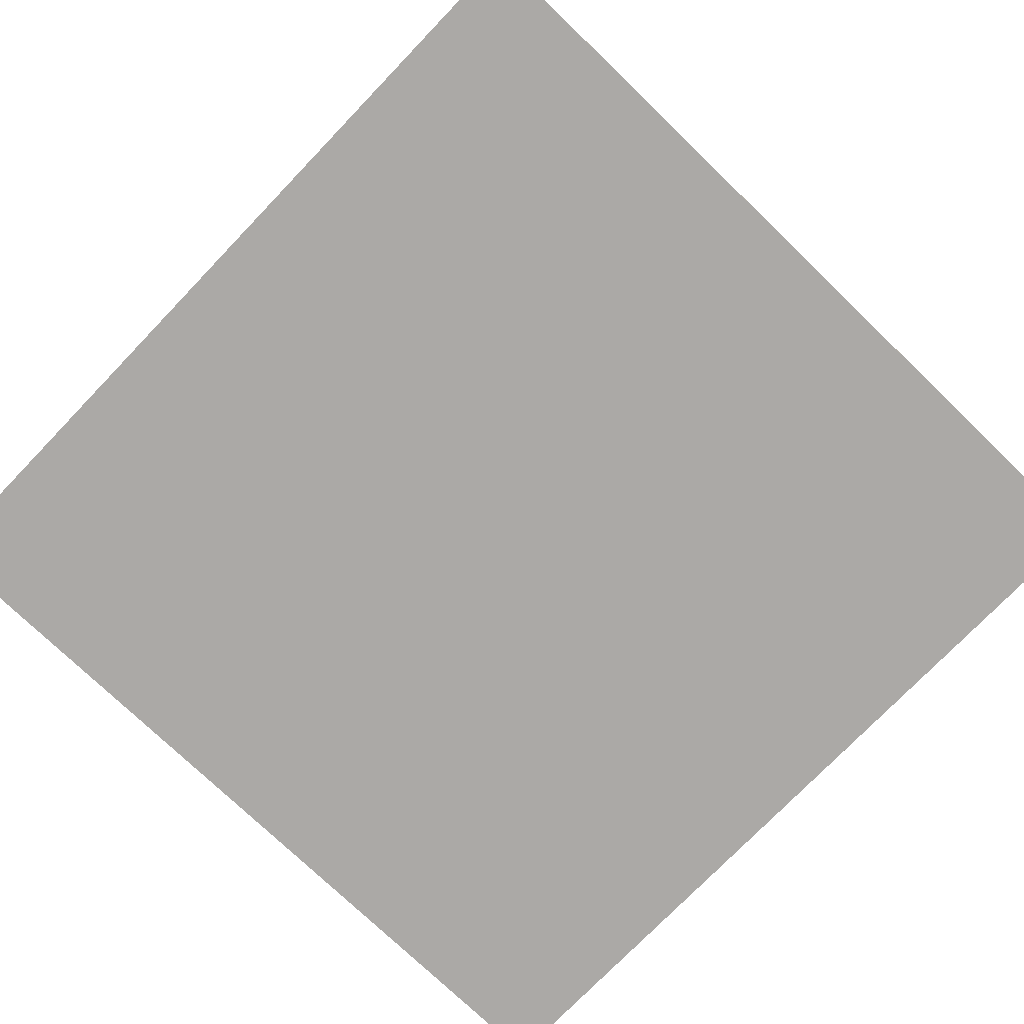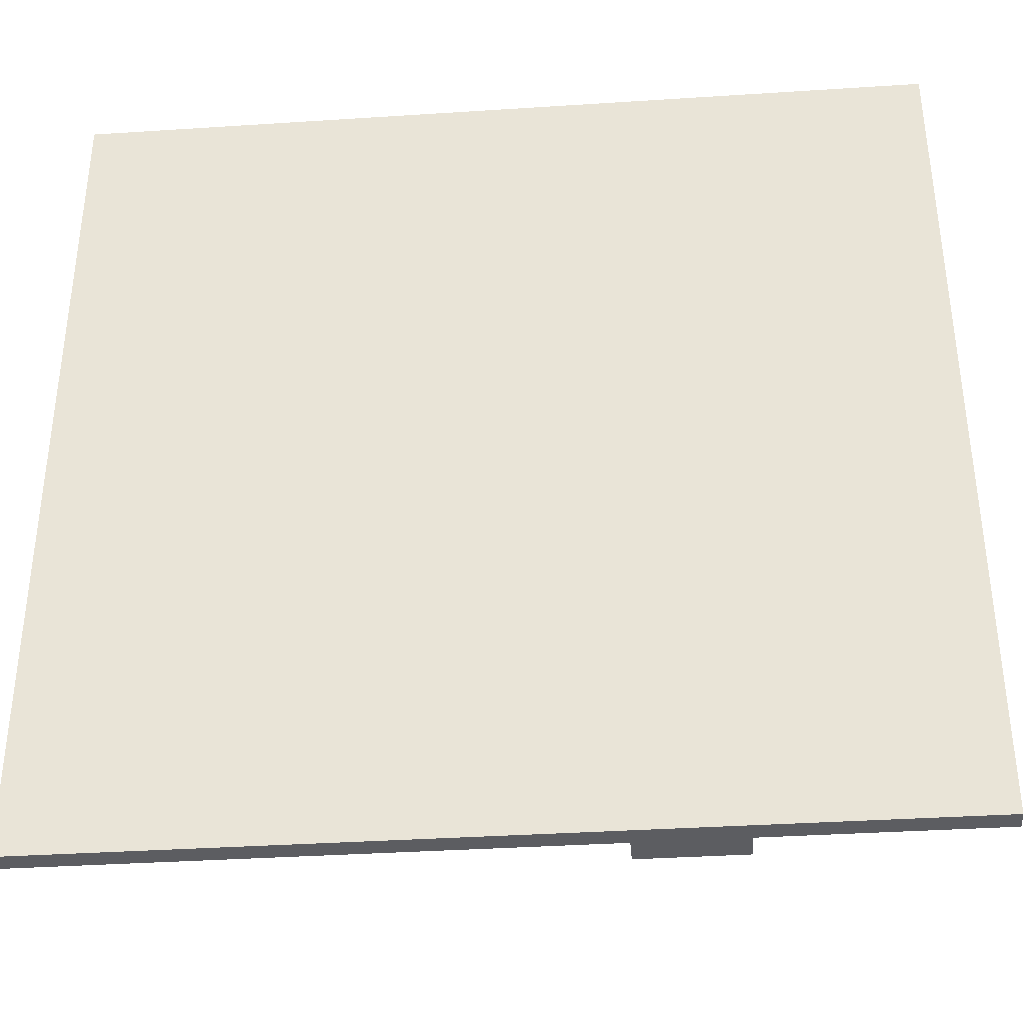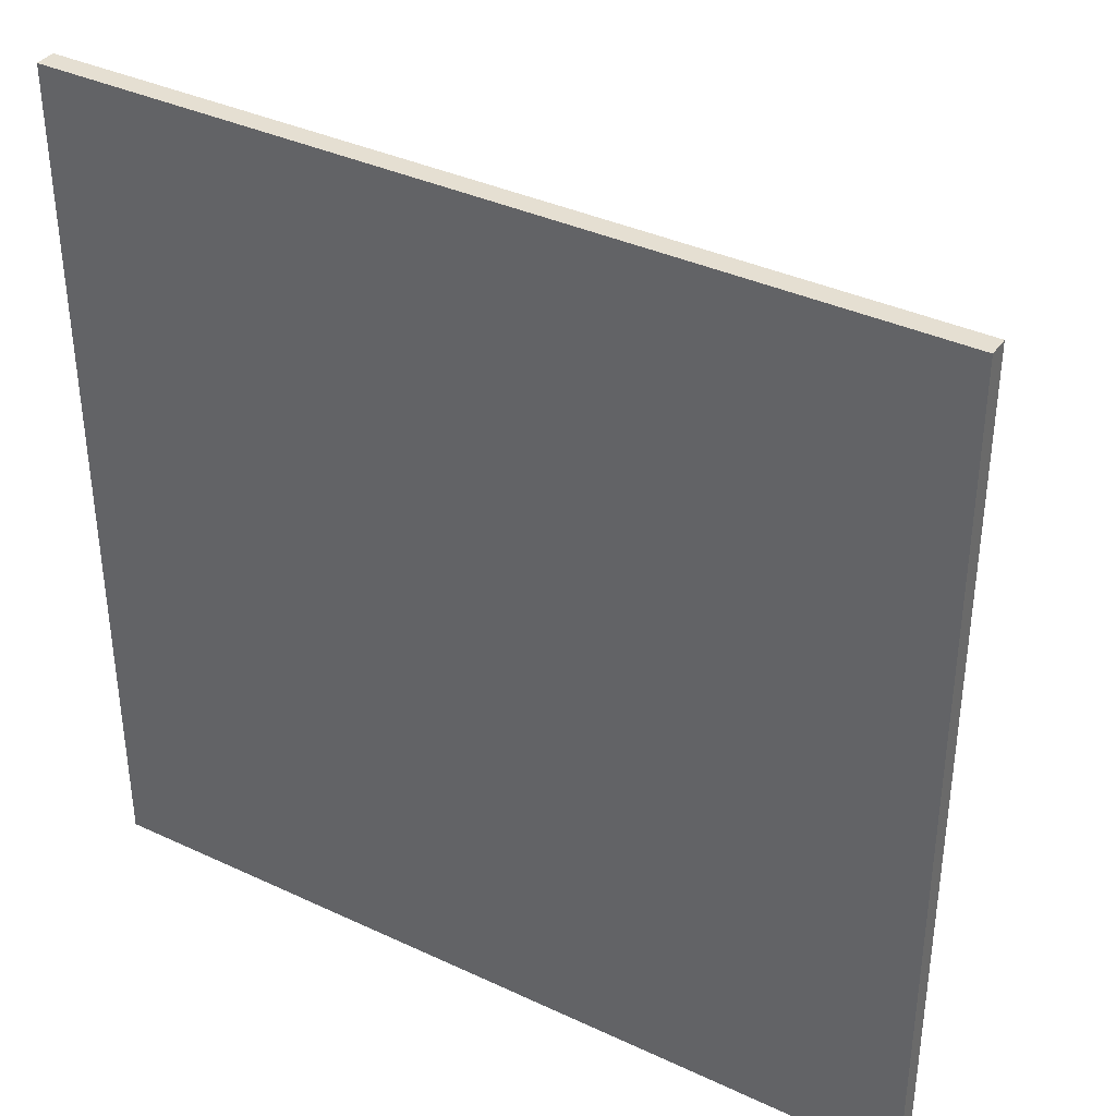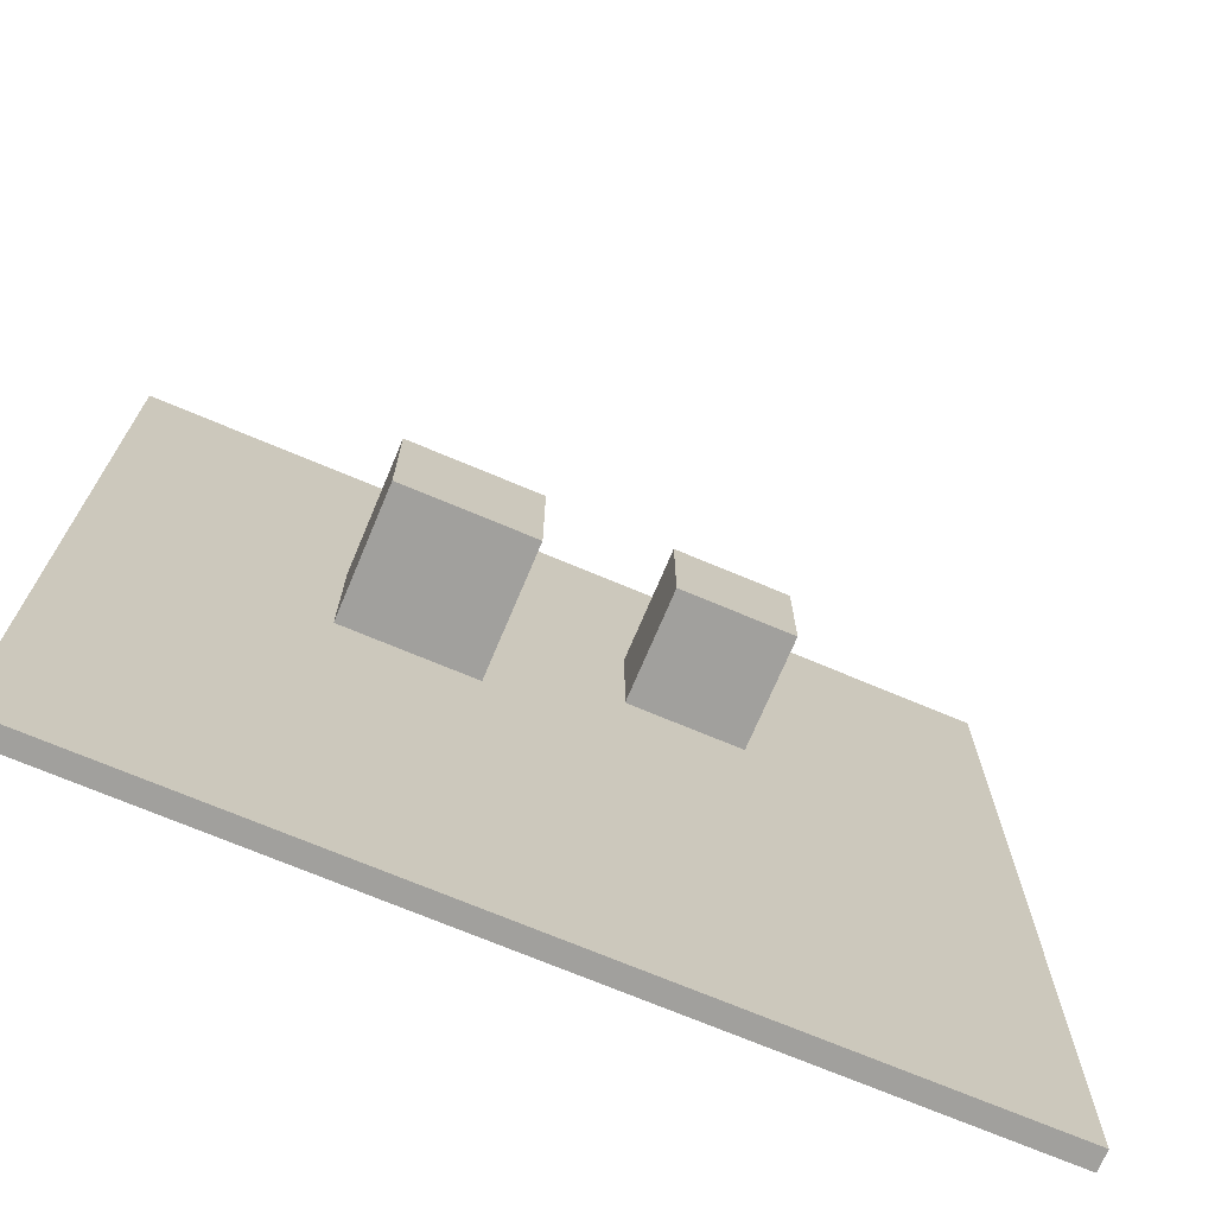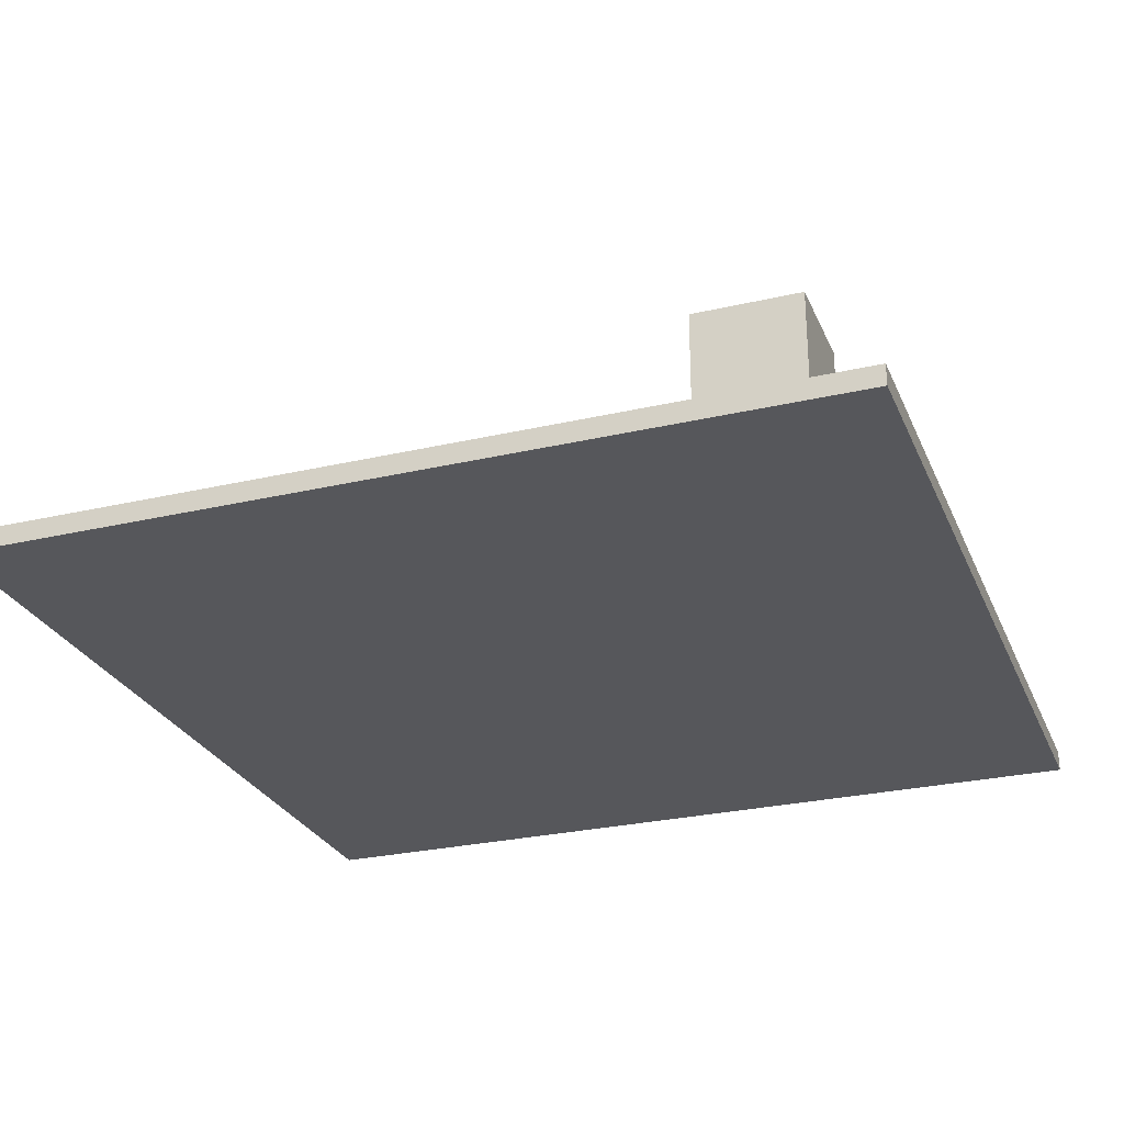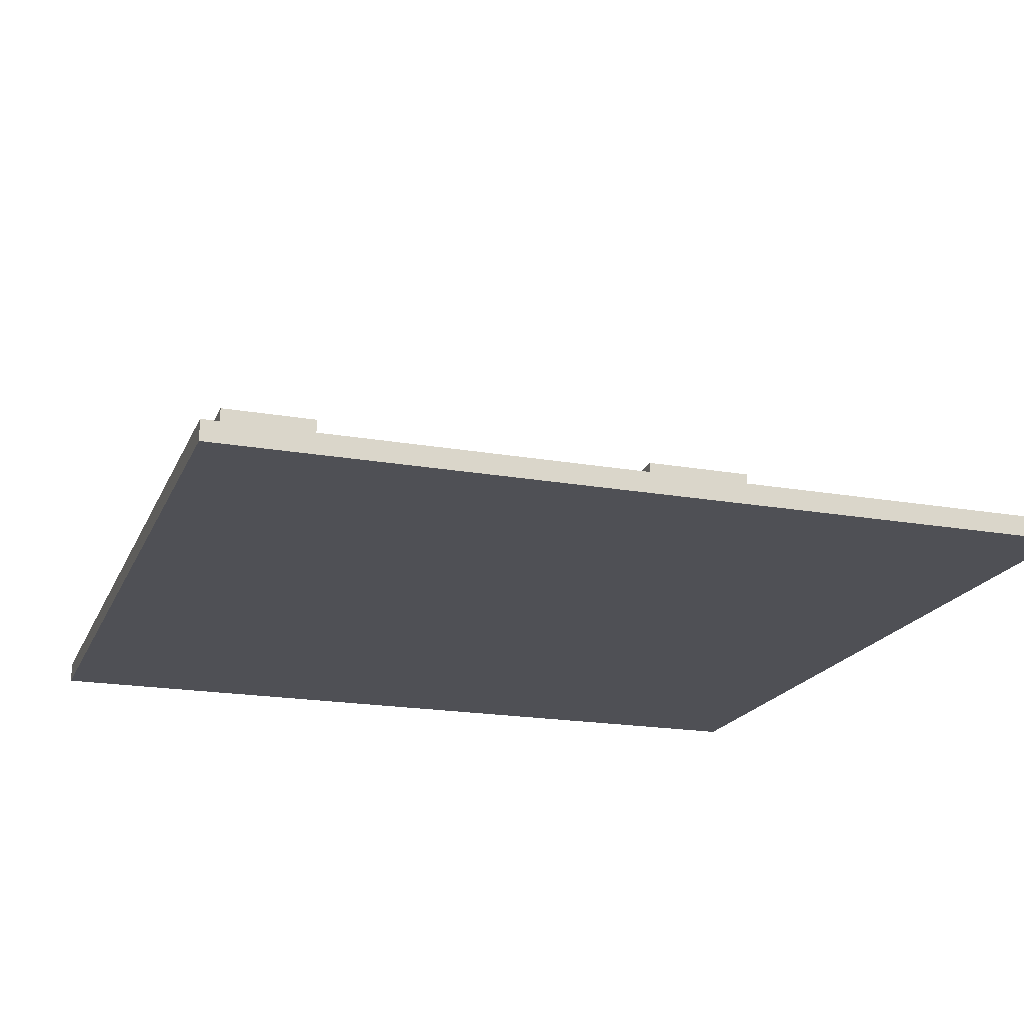
<metadata>
{"format":"obj","ext":"obj","renderer":"f3d","projection":"perspective","resolution":1024,"background":"white","views":[{"elev":-75.5,"azim":-43.9,"up":"+Y"},{"elev":-37.0,"azim":4.8,"up":"+Z"},{"elev":37.3,"azim":31.0,"up":"+Z"},{"elev":-71.7,"azim":157.2,"up":"+Z"},{"elev":-27.2,"azim":109.8,"up":"+Y"},{"elev":-19.3,"azim":-108.4,"up":"+Y"}]}
</metadata>
<code>
o Cube.001
v -3.065 0.1832 3.74
v -3.065 2.183 3.74
v -3.065 0.1832 1.74
v -3.065 2.183 1.74
v -1.065 0.1832 3.74
v -1.065 2.183 3.74
v -1.065 0.1832 1.74
v -1.065 2.183 1.74
f 1 2 4 3
f 3 4 8 7
f 7 8 6 5
f 5 6 2 1
f 3 7 5 1
f 8 4 2 6
o Cube.002
v -7.592 -0.1832 7.592
v -7.592 0.1832 7.592
v -7.592 -0.1832 -7.592
v -7.592 0.1832 -7.592
v 7.592 -0.1832 7.592
v 7.592 0.1832 7.592
v 7.592 -0.1832 -7.592
v 7.592 0.1832 -7.592
f 9 10 12 11
f 11 12 16 15
f 15 16 14 13
f 13 14 10 9
f 11 15 13 9
f 16 12 10 14
o Cube.003
v 1.798 2.229 -3.631
v 1.798 4.229 -3.631
v 1.798 2.229 -5.631
v 1.798 4.229 -5.631
v 3.798 2.229 -3.631
v 3.798 4.229 -3.631
v 3.798 2.229 -5.631
v 3.798 4.229 -5.631
f 17 18 20 19
f 19 20 24 23
f 23 24 22 21
f 21 22 18 17
f 19 23 21 17
f 24 20 18 22

</code>
